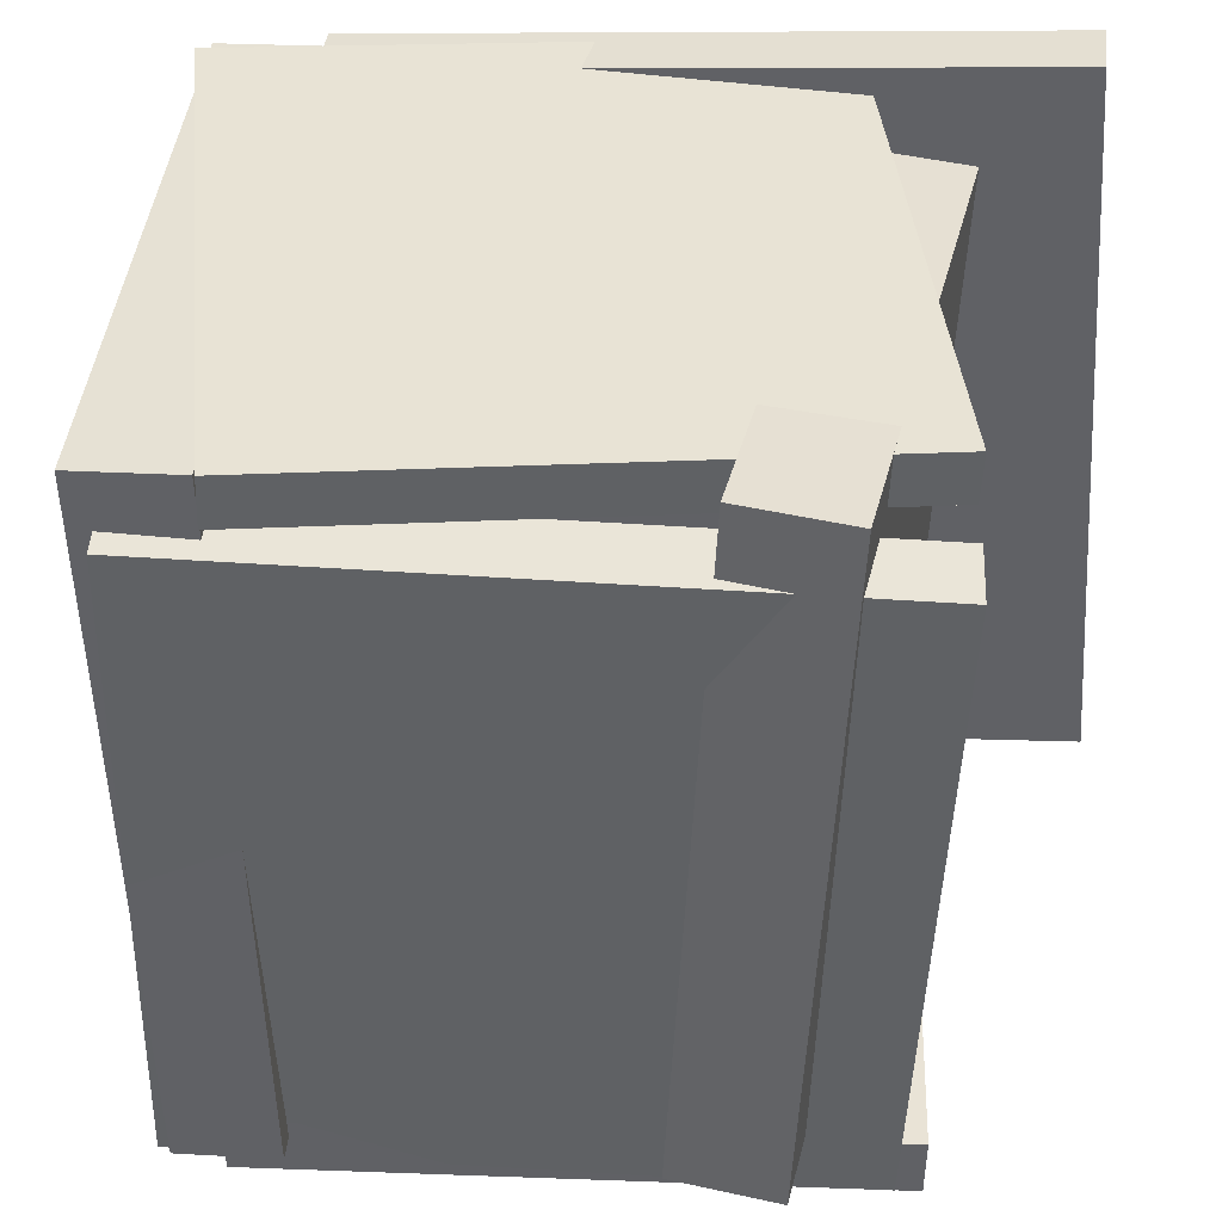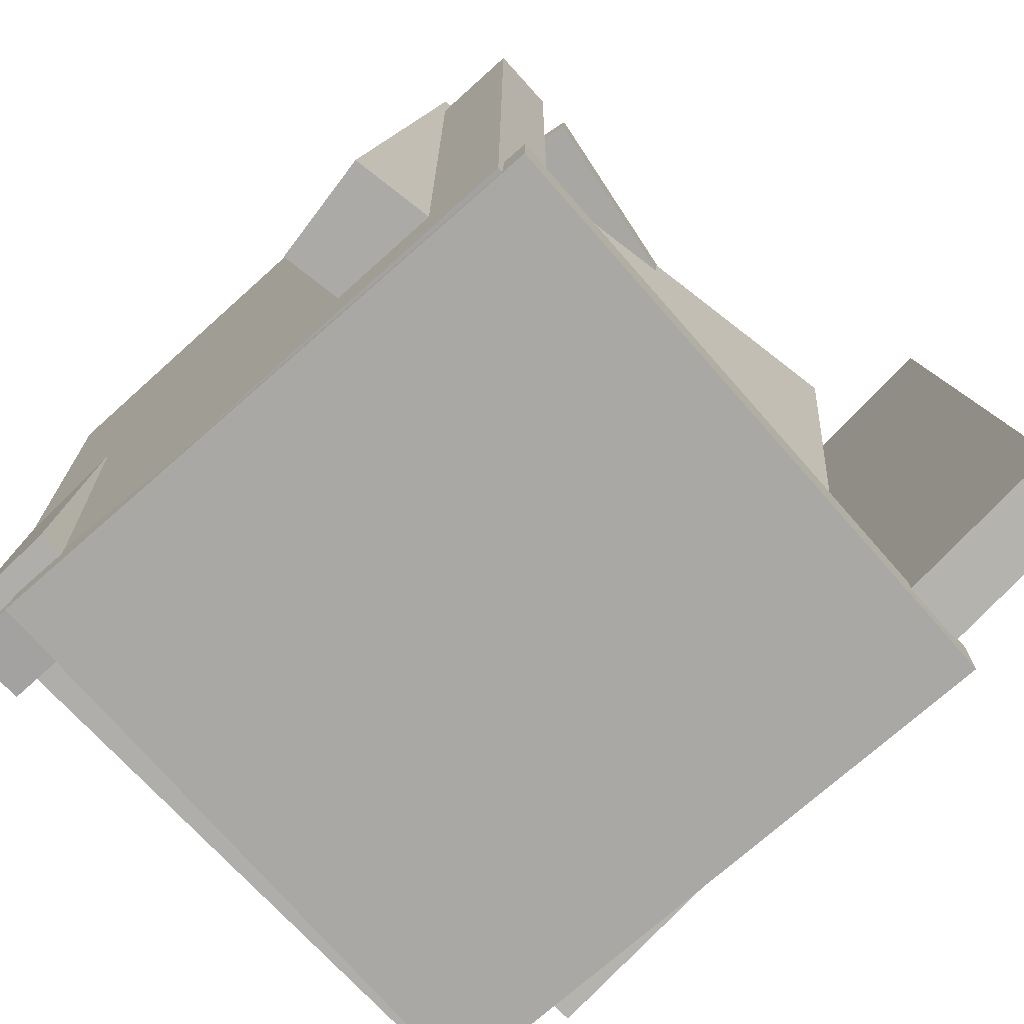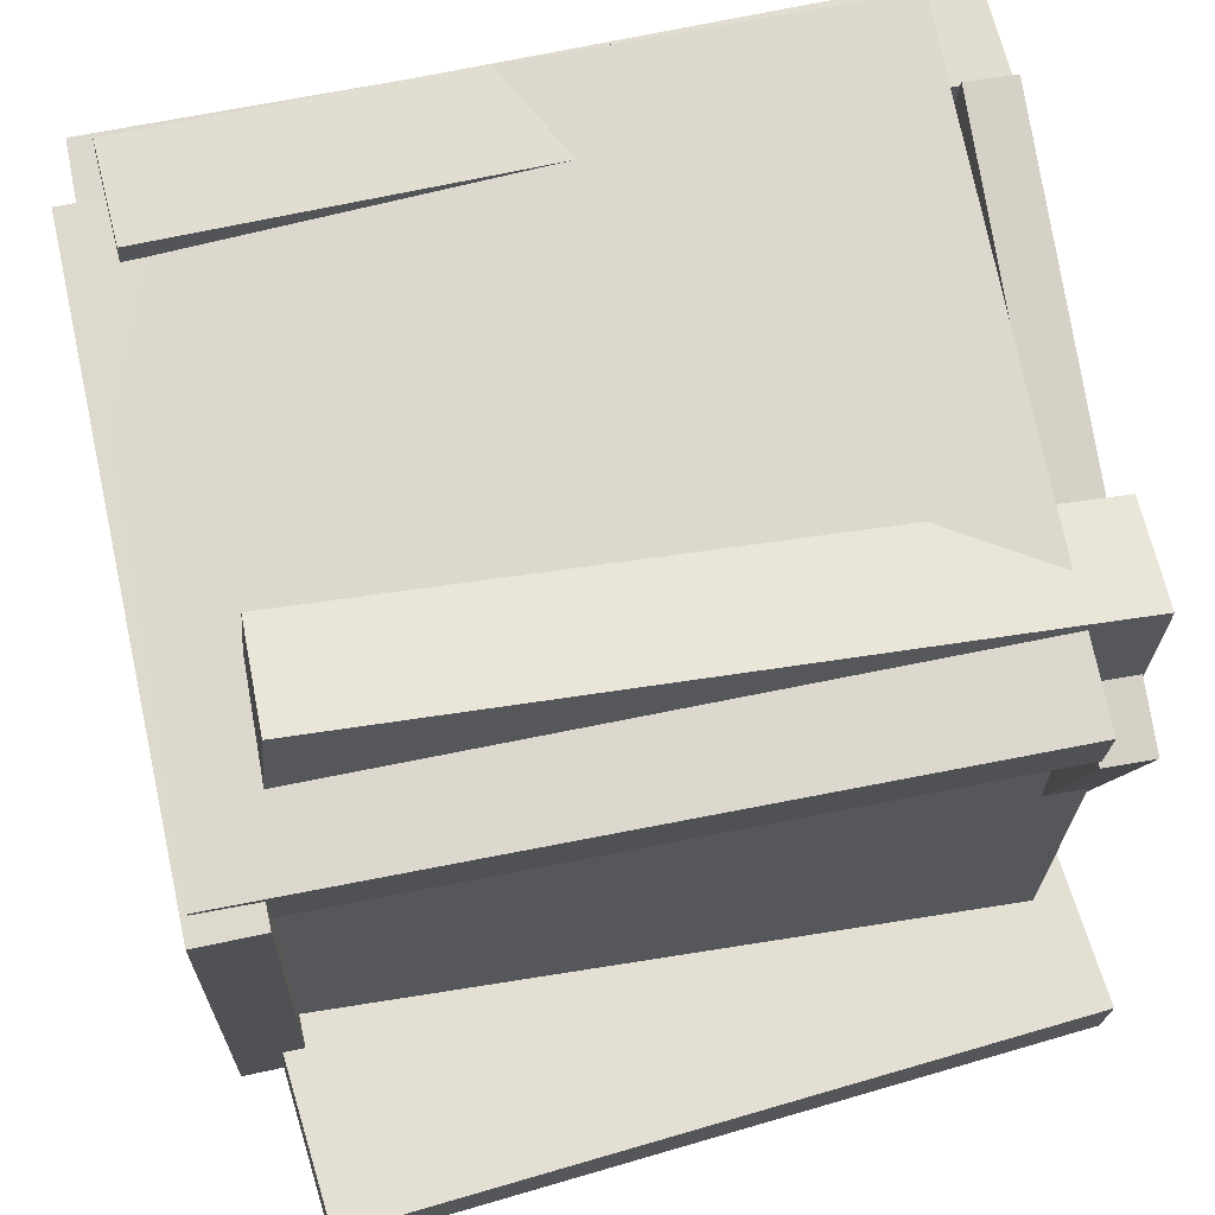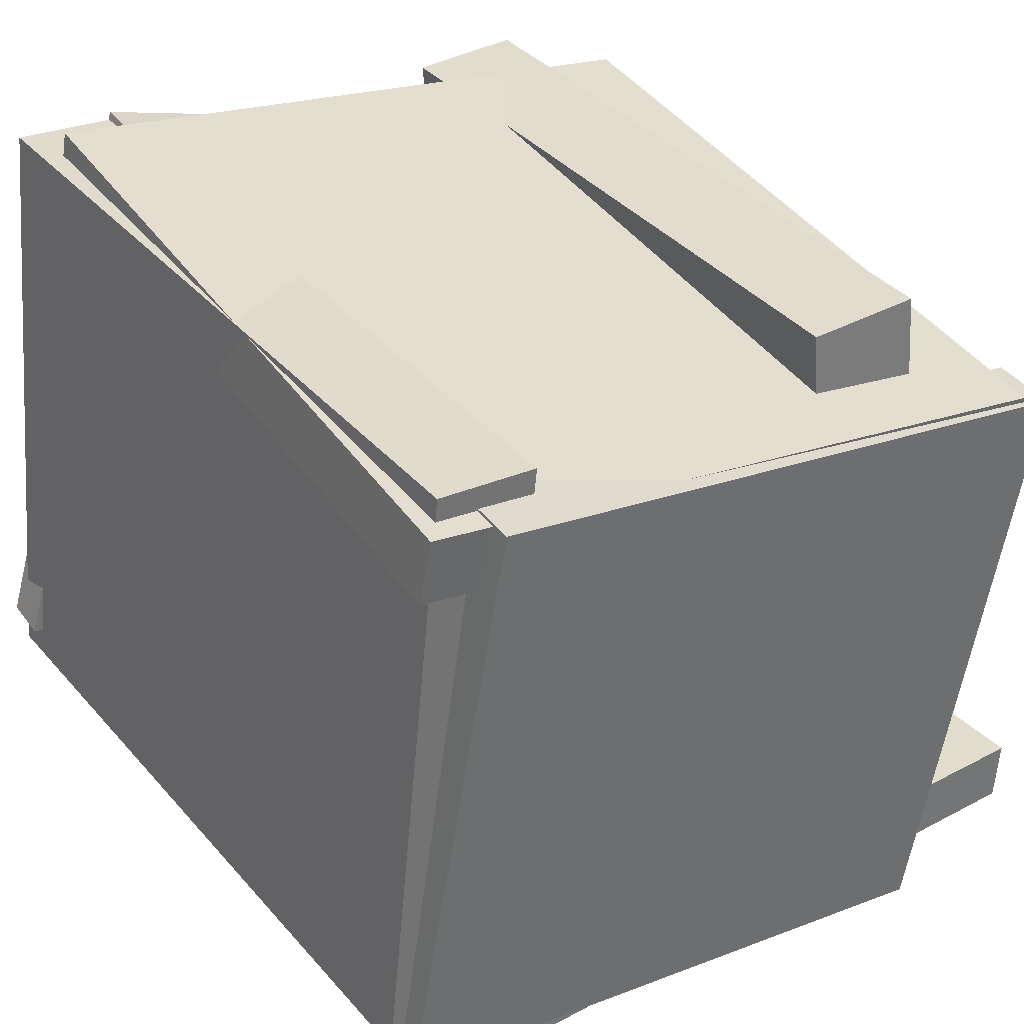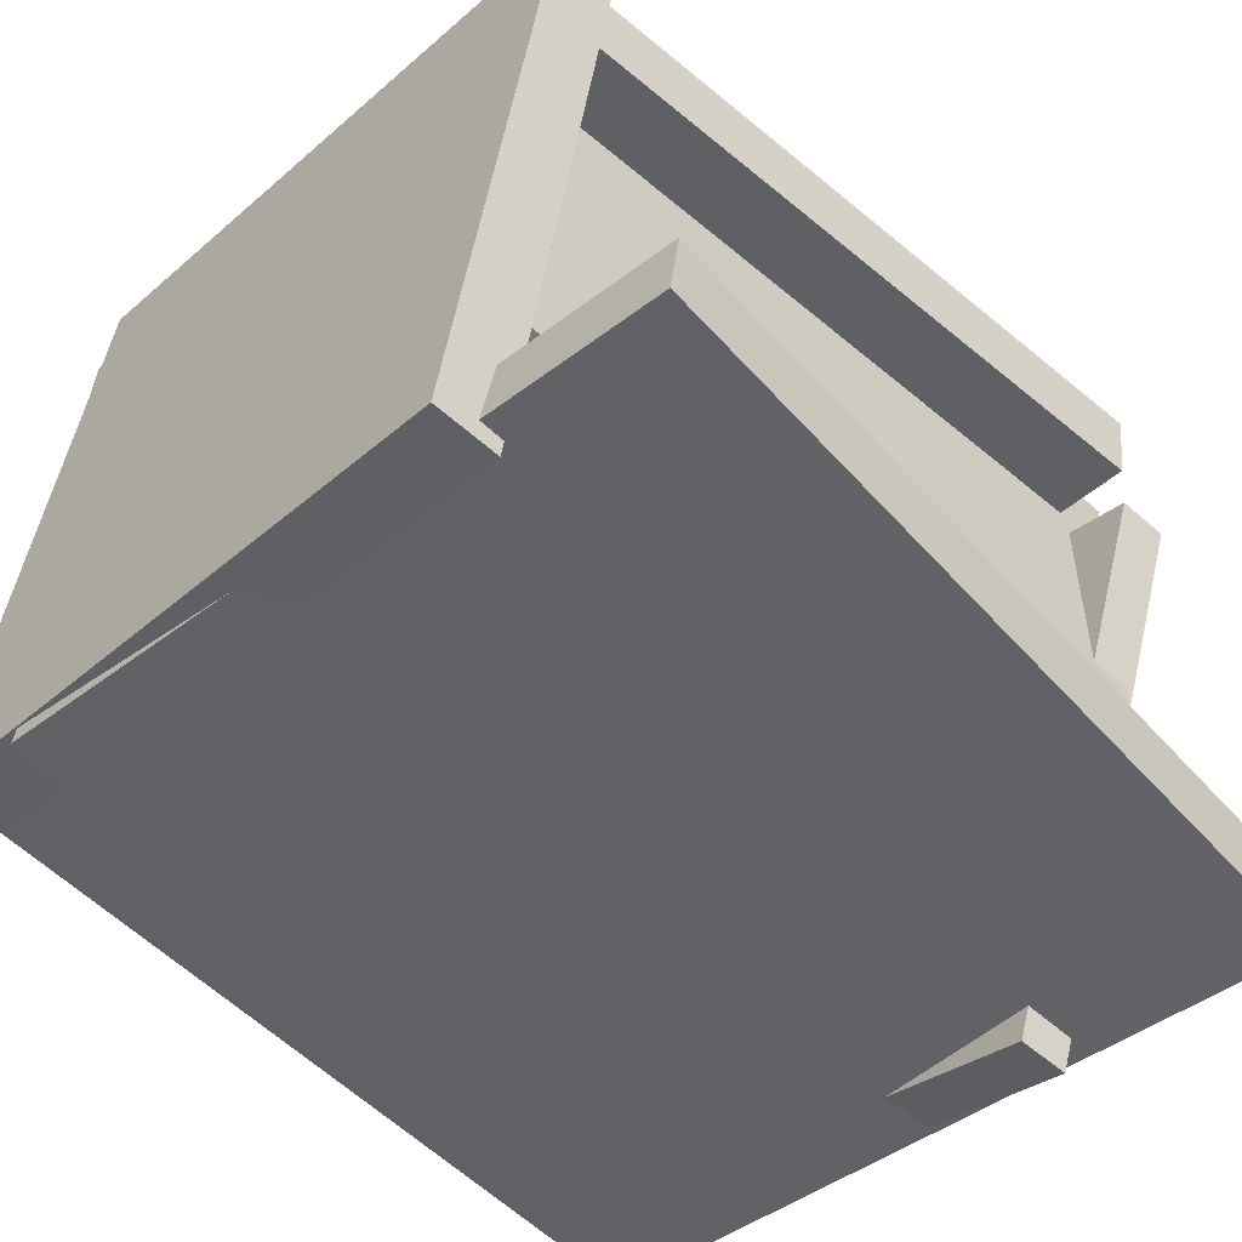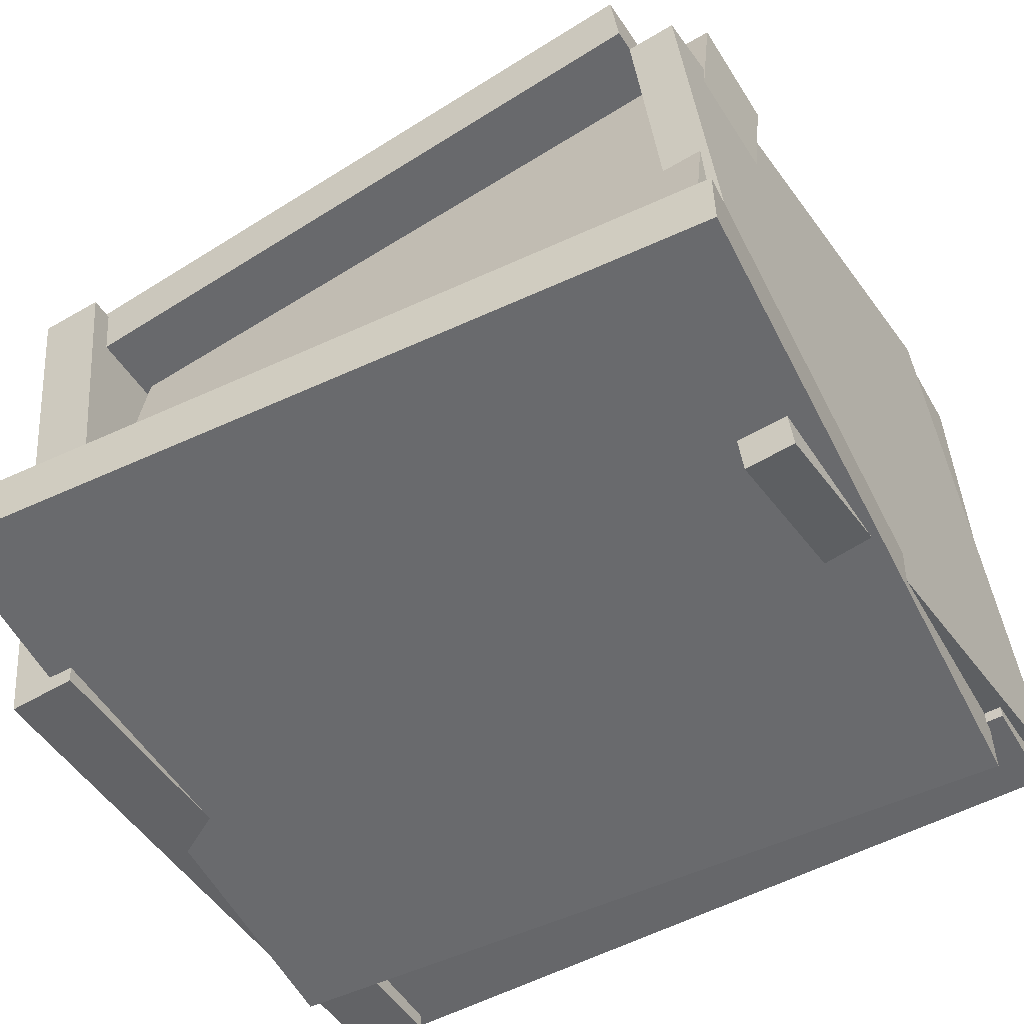
<metadata>
{"format":"obj","ext":"obj","renderer":"f3d","projection":"perspective","resolution":1024,"background":"white","views":[{"elev":42.1,"azim":12.4,"up":"+Y"},{"elev":-75.1,"azim":51.6,"up":"+Y"},{"elev":62.6,"azim":77.0,"up":"+Z"},{"elev":39.2,"azim":-33.7,"up":"+Z"},{"elev":-53.5,"azim":45.8,"up":"+Z"},{"elev":-59.6,"azim":120.5,"up":"+Z"}]}
</metadata>
<code>
v -0.3386 -0.4955 -0.339
v -0.4115 0.4494 -0.3805
v 0.5095 -0.4341 -0.4302
v 0.4366 0.5108 -0.4717
v -0.3303 -0.4914 -0.259
v -0.4032 0.4536 -0.3005
v 0.5178 -0.43 -0.3502
v 0.4449 0.515 -0.3917
f 1.0 7.0 5.0
f 1.0 3.0 7.0
f 1.0 4.0 3.0
f 1.0 2.0 4.0
f 3.0 8.0 7.0
f 3.0 4.0 8.0
f 5.0 7.0 8.0
f 5.0 8.0 6.0
f 1.0 5.0 6.0
f 1.0 6.0 2.0
f 2.0 6.0 8.0
f 2.0 8.0 4.0
v -0.3414 -0.4903 0.4674
v -0.3409 -0.4089 0.4668
v -0.479 -0.4949 -0.2903
v -0.4784 -0.4135 -0.2909
v 0.4209 -0.4967 0.3291
v 0.4214 -0.4153 0.3285
v 0.2834 -0.5013 -0.4286
v 0.2839 -0.4199 -0.4292
f 9.0 15.0 13.0
f 9.0 11.0 15.0
f 9.0 12.0 11.0
f 9.0 10.0 12.0
f 11.0 16.0 15.0
f 11.0 12.0 16.0
f 13.0 15.0 16.0
f 13.0 16.0 14.0
f 9.0 13.0 14.0
f 9.0 14.0 10.0
f 10.0 14.0 16.0
f 10.0 16.0 12.0
v 0.1919 0.4415 -0.295
v 0.1646 -0.4429 -0.2171
v 0.1785 0.5015 0.382
v 0.1512 -0.3829 0.4598
v 0.3285 0.4376 -0.2919
v 0.3012 -0.4469 -0.2141
v 0.3151 0.4975 0.385
v 0.2878 -0.3869 0.4629
f 17.0 23.0 21.0
f 17.0 19.0 23.0
f 17.0 20.0 19.0
f 17.0 18.0 20.0
f 19.0 24.0 23.0
f 19.0 20.0 24.0
f 21.0 23.0 24.0
f 21.0 24.0 22.0
f 17.0 21.0 22.0
f 17.0 22.0 18.0
f 18.0 22.0 24.0
f 18.0 24.0 20.0
v 0.1624 0.3975 -0.4799
v 0.1644 0.46 -0.4823
v 0.3979 0.4182 0.2362
v 0.3998 0.4807 0.2337
v -0.5247 0.4281 -0.2548
v -0.5228 0.4906 -0.2573
v -0.2893 0.4488 0.4612
v -0.2873 0.5113 0.4588
f 25.0 31.0 29.0
f 25.0 27.0 31.0
f 25.0 28.0 27.0
f 25.0 26.0 28.0
f 27.0 32.0 31.0
f 27.0 28.0 32.0
f 29.0 31.0 32.0
f 29.0 32.0 30.0
f 25.0 29.0 30.0
f 25.0 30.0 26.0
f 26.0 30.0 32.0
f 26.0 32.0 28.0
v -0.3982 0.4357 0.4171
v -0.4299 -0.461 0.3954
v -0.3847 0.4333 0.4983
v -0.4163 -0.4635 0.4766
v 0.4087 0.4106 0.2815
v 0.377 -0.4862 0.2598
v 0.4222 0.4081 0.3627
v 0.3906 -0.4887 0.341
f 33.0 39.0 37.0
f 33.0 35.0 39.0
f 33.0 36.0 35.0
f 33.0 34.0 36.0
f 35.0 40.0 39.0
f 35.0 36.0 40.0
f 37.0 39.0 40.0
f 37.0 40.0 38.0
f 33.0 37.0 38.0
f 33.0 38.0 34.0
f 34.0 38.0 40.0
f 34.0 40.0 36.0
v -0.3661 -0.4633 -0.2822
v -0.4913 -0.4663 -0.2656
v -0.3932 0.4749 -0.316
v -0.5184 0.4719 -0.2994
v -0.2651 -0.4328 0.4856
v -0.3904 -0.4358 0.5022
v -0.2922 0.5055 0.4519
v -0.4175 0.5024 0.4685
f 41.0 47.0 45.0
f 41.0 43.0 47.0
f 41.0 44.0 43.0
f 41.0 42.0 44.0
f 43.0 48.0 47.0
f 43.0 44.0 48.0
f 45.0 47.0 48.0
f 45.0 48.0 46.0
f 41.0 45.0 46.0
f 41.0 46.0 42.0
f 42.0 46.0 48.0
f 42.0 48.0 44.0

</code>
